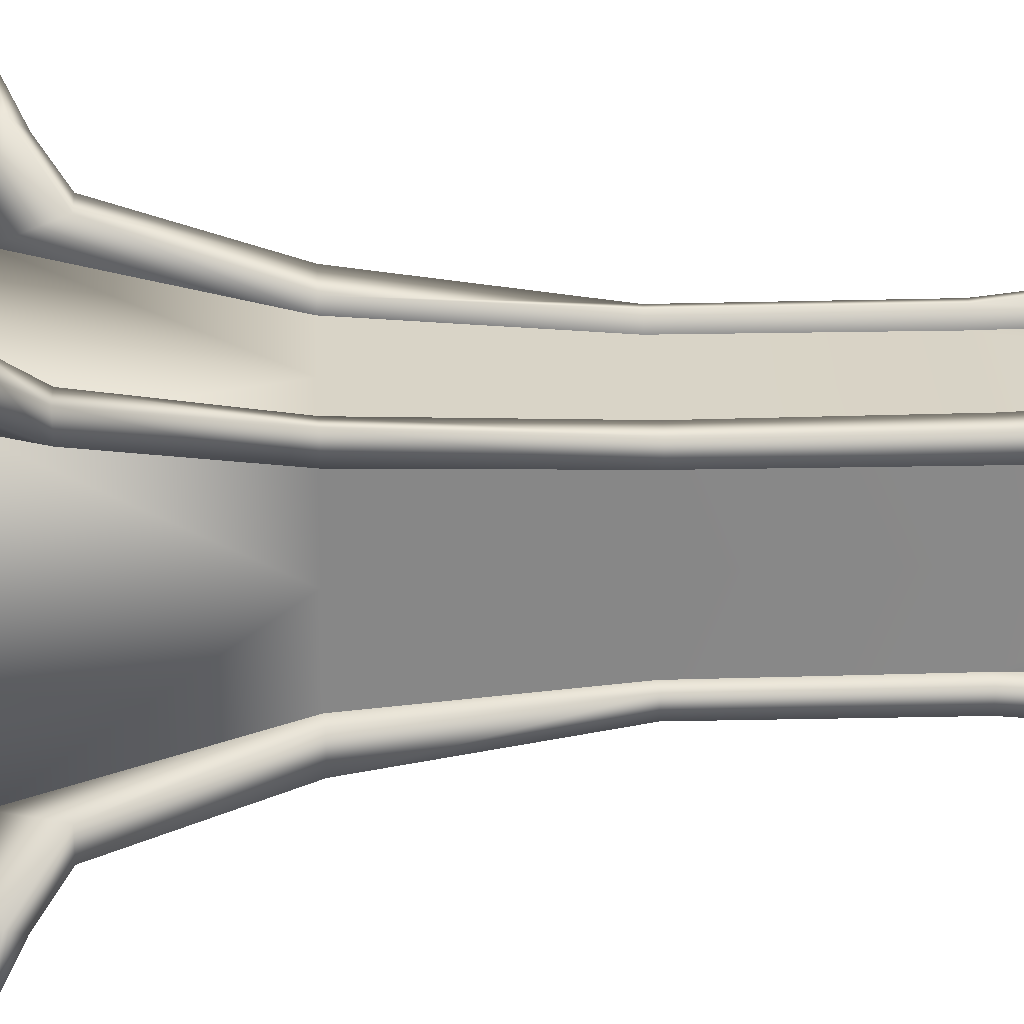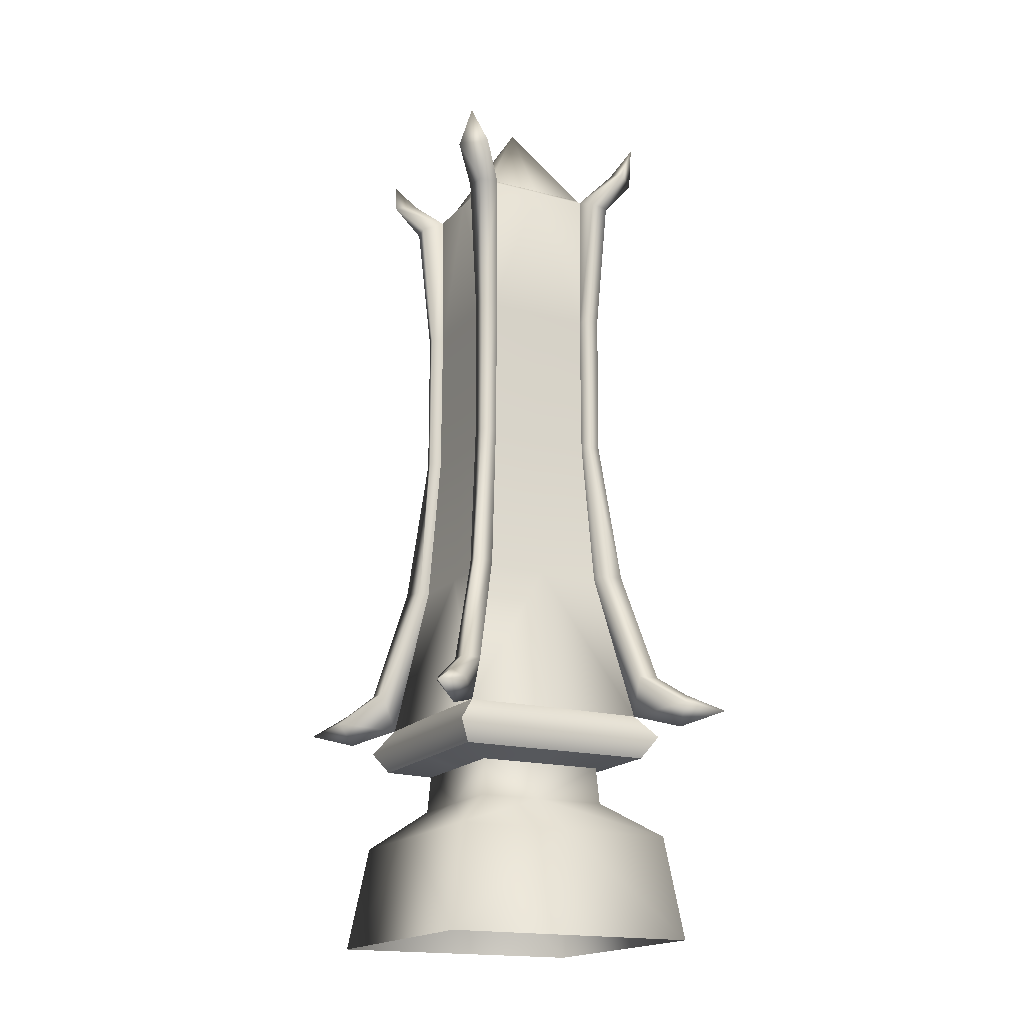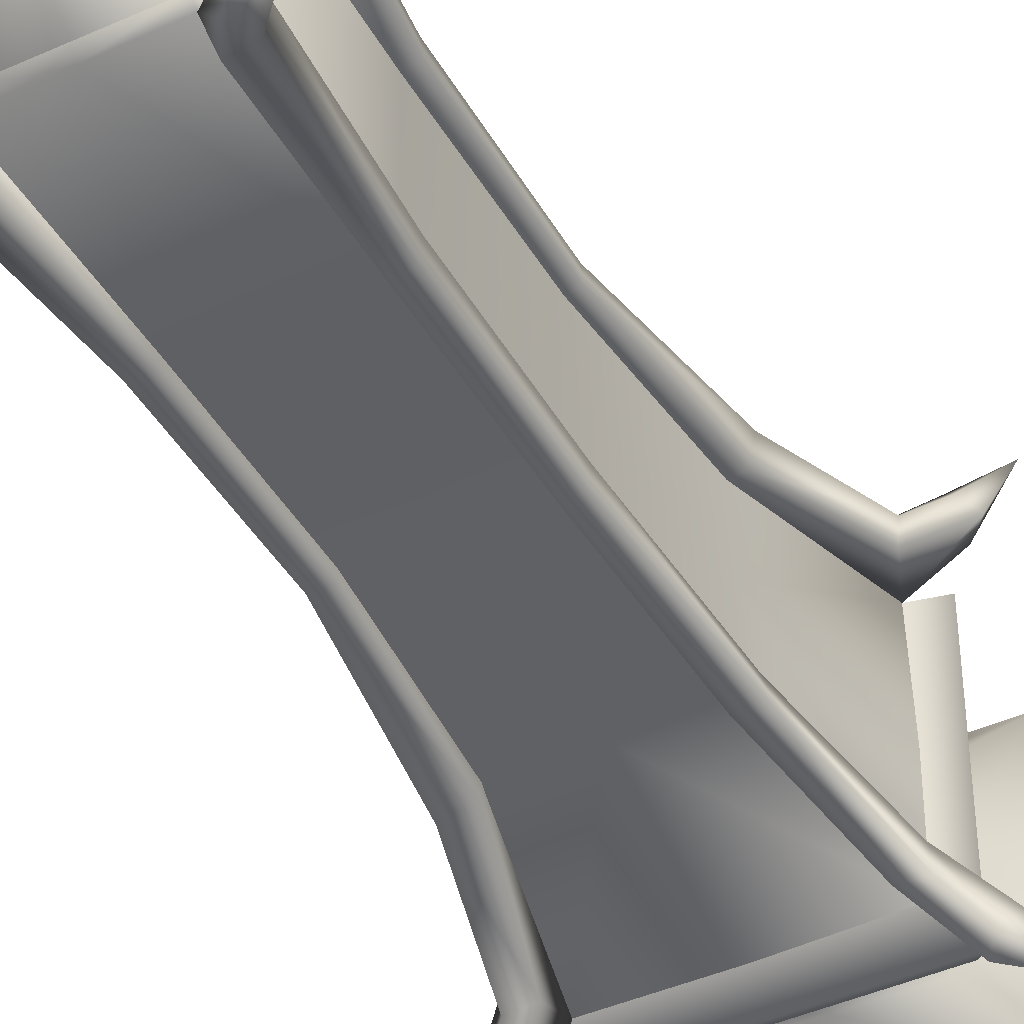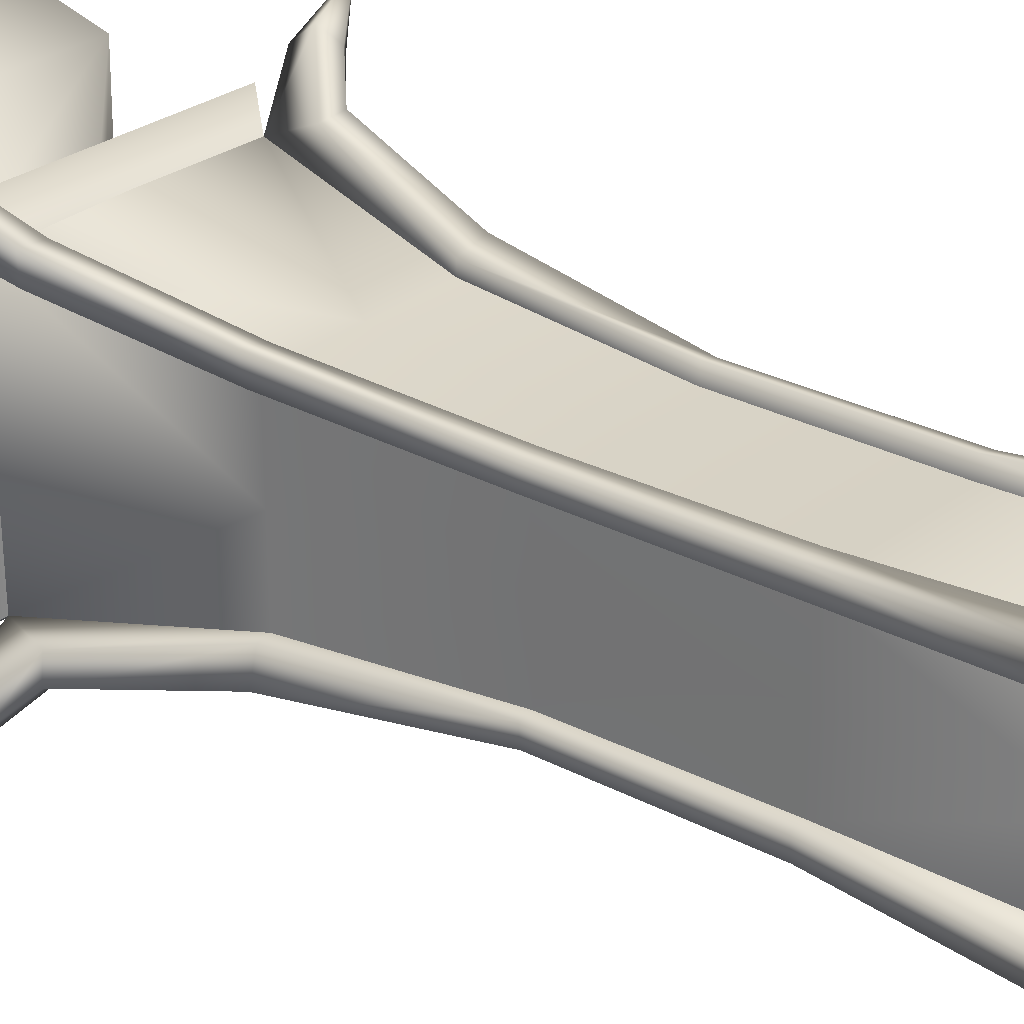
<metadata>
{"format":"obj","ext":"obj","renderer":"f3d","projection":"perspective","resolution":1024,"background":"white","views":[{"elev":27.0,"azim":87.5,"up":"+Z"},{"elev":-18.0,"azim":63.1,"up":"+Y"},{"elev":-43.5,"azim":-152.0,"up":"+Z"},{"elev":26.1,"azim":130.1,"up":"+Z"}]}
</metadata>
<code>
o ghostland_obelisk_01
v 1.239 17.75 -1.246
v -0.003422 19.94 -0.004075
v 1.239 17.75 -0.02378
v -1.247 17.75 -1.246
v -1.436 17.61 -1.255
v -1.409 17.61 0.003827
v -1.247 17.75 0.003563
v -1.247 17.75 1.24
v -1.383 17.61 1.232
v 1.239 17.75 -1.246
v 1.247 17.61 -1.435
v 0.005787 17.61 -1.409
v 1.402 17.61 -1.247
v -0.02281 17.75 -1.246
v -1.247 17.75 -1.246
v -1.24 17.61 -1.383
v -1.436 17.61 -1.255
v 1.239 17.75 1.24
v 1.402 17.61 1.24
v 1.402 17.61 -0.004873
v 1.239 17.75 -0.02378
v 1.239 17.75 -1.246
v 1.402 17.61 -1.247
v 1.512 2.07 1.513
v 1.453 2.901 1.454
v 0.06208 2.07 1.513
v -1.461 2.901 1.454
v -1.52 2.07 1.513
v 0.02071 2.901 1.454
v -1.52 2.07 1.513
v -1.461 2.901 1.454
v -1.52 2.07 -0.1003
v -1.461 2.901 -1.46
v -1.52 2.07 -1.519
v -1.461 2.901 0.02432
v -1.52 2.07 -1.519
v -1.461 2.901 -1.46
v -0.07272 2.07 -1.519
v 1.453 2.901 -1.46
v 1.512 2.07 -1.519
v -0.03346 2.901 -1.46
v 0.06208 2.07 1.513
v 2.568 1.239 2.558
v 1.512 2.07 1.513
v 1.512 2.07 0.08456
v 2.568 1.239 -0.06424
v 2.568 1.239 -2.575
v -1.52 2.07 -0.1003
v -2.565 1.239 2.558
v -1.52 2.07 1.513
v -0.02958 1.239 2.558
v -0.07272 2.07 -1.519
v -2.565 1.239 -2.575
v -1.52 2.07 -1.519
v -2.565 1.239 0.05125
v 1.512 2.07 -1.519
v 0.08699 1.239 -2.575
v -2.926 -1.089 2.918
v -2.565 1.239 0.05125
v -2.881 -1.089 -2.893
v -2.565 1.239 2.558
v -0.02958 1.239 2.558
v 2.886 -1.089 2.874
v 2.568 1.239 2.558
v 2.568 1.239 -0.06424
v 2.886 -1.089 -2.893
v 2.568 1.239 -2.575
v 0.08699 1.239 -2.575
v -2.565 1.239 -2.575
v 1.512 2.07 -1.519
v 1.453 2.901 -1.46
v 1.512 2.07 0.08456
v 1.453 2.901 -0.01158
v 1.453 2.901 1.454
v 1.512 2.07 1.513
v -2.166 4.077 -0.009805
v -2.539 3.548 2.531
v -2.101 4.077 2.149
v -2.237 3.074 2.231
v -2.237 3.074 0.01874
v -2.539 3.548 0.005564
v -2.154 4.077 -2.106
v -2.539 3.548 -2.538
v -2.237 3.074 -2.237
v -0.01084 4.077 -2.165
v -2.539 3.548 -2.538
v -2.154 4.077 -2.106
v 2.53 3.548 -2.538
v 2.231 3.074 -2.237
v -0.009664 3.548 -2.538
v -0.007532 3.074 -2.237
v -2.237 3.074 -2.237
v 2.101 4.077 -2.146
v 2.159 4.077 0.01083
v 2.53 3.548 -2.538
v 2.101 4.077 -2.146
v 2.53 3.548 2.531
v 2.231 3.074 2.231
v 2.53 3.548 0.01428
v 2.231 3.074 -0.0007333
v 2.231 3.074 -2.237
v 2.142 4.077 2.097
v -2.237 3.074 2.231
v -1.461 2.901 1.454
v 0.07155 3.074 2.231
v -2.237 3.074 0.01874
v -1.461 2.901 0.02432
v -1.461 2.901 -1.46
v -2.237 3.074 -2.237
v -0.007532 3.074 -2.237
v -0.03346 2.901 -1.46
v 1.453 2.901 -1.46
v 2.231 3.074 -2.237
v 2.231 3.074 -0.0007333
v 1.453 2.901 -0.01158
v 1.453 2.901 1.454
v 2.231 3.074 2.231
v 0.02071 2.901 1.454
v -2.101 4.077 2.149
v -1.544 7.458 1.436
v -1.575 7.458 -0.02002
v -1.378 10.84 -0.0004374
v -1.351 10.84 1.242
v -1.367 14.22 -0.002778
v -1.341 14.22 1.22
v -1.409 17.61 0.003827
v -1.383 17.61 1.232
v -1.605 7.458 -1.437
v -1.404 10.84 -1.248
v -1.368 14.22 -1.229
v -1.436 17.61 -1.255
v -2.154 4.077 -2.106
v -2.166 4.077 -0.009805
v -0.008951 7.458 -1.573
v -0.01084 4.077 -2.165
v -1.444 7.458 -1.543
v 0.003666 10.84 -1.376
v -1.249 10.84 -1.349
v 0.009505 14.22 -1.365
v -1.228 14.22 -1.339
v 0.005787 17.61 -1.409
v -1.24 17.61 -1.383
v 2.101 4.077 -2.146
v 1.43 7.458 -1.604
v 1.241 10.84 -1.402
v 1.224 14.22 -1.391
v 1.247 17.61 -1.435
v 1.402 17.61 1.24
v 1.359 14.22 1.224
v 1.402 17.61 -0.004873
v 1.359 14.22 -0.006948
v 1.388 10.84 1.246
v 1.369 10.84 -0.004044
v 1.588 7.458 1.435
v 1.566 7.458 -0.006583
v 2.142 4.077 2.097
v 2.159 4.077 0.01083
v 1.544 7.458 -1.439
v 1.35 10.84 -1.245
v 1.359 14.22 -1.229
v 1.402 17.61 -1.247
v 1.219 14.22 1.334
v 1.232 17.61 1.376
v -0.02511 17.61 1.403
v -0.01491 14.22 1.36
v 1.24 10.84 1.345
v -0.008522 10.84 1.371
v 1.435 7.458 1.538
v 0.002076 7.458 1.568
v 2.142 4.077 2.097
v 0.006539 4.077 2.16
v -1.255 17.61 1.429
v -1.233 14.22 1.386
v -1.25 10.84 1.397
v -1.439 7.458 1.599
v -2.101 4.077 2.149
v 1.232 17.61 1.376
v 1.239 17.75 1.24
v -0.02511 17.61 1.403
v 1.402 17.61 1.24
v -0.007697 17.75 1.24
v -1.247 17.75 1.24
v -1.255 17.61 1.429
v -1.383 17.61 1.232
v -2.101 4.077 2.149
v -2.539 3.548 2.531
v 0.006539 4.077 2.16
v 0.008372 3.548 2.531
v 2.53 3.548 2.531
v 2.142 4.077 2.097
v -2.237 3.074 2.231
v 0.07155 3.074 2.231
v 2.231 3.074 2.231
v -1.921 18.13 -2.448
v -2.294 18.95 -2.293
v -1.902 18.3 -1.9
v -1.24 17.61 -1.383
v -2.449 18.13 -1.92
v -1.436 17.61 -1.255
v -1.642 14.24 -1.25
v -1.368 14.22 -1.229
v -1.88 17.4 -1.376
v -1.591 14.24 -1.614
v -1.803 17.4 -1.806
v -1.377 17.4 -1.879
v -1.252 14.24 -1.639
v -1.228 14.22 -1.339
v -2.311 18.95 2.343
v -1.937 18.13 2.496
v -1.917 18.3 1.947
v -1.255 17.61 1.429
v -2.465 18.13 1.968
v -1.383 17.61 1.232
v -1.341 14.22 1.22
v -1.615 14.24 1.242
v -1.896 17.4 1.421
v -1.564 14.24 1.606
v -1.818 17.4 1.852
v -1.258 14.24 1.686
v -1.392 17.4 1.925
v -1.233 14.22 1.386
v 1.219 14.22 -1.339
v 1.243 14.24 -1.639
v 1.223 10.85 -1.626
v 1.202 10.84 -1.343
v 1.408 7.481 -1.837
v 1.391 7.458 -1.541
v 1.582 14.24 -1.614
v 1.552 10.85 -1.612
v 2.286 18.95 -2.293
v 2.441 18.13 -1.92
v 1.913 18.13 -2.448
v 1.633 14.24 -1.25
v 1.893 18.3 -1.9
v 1.402 17.61 -1.247
v 1.247 17.61 -1.435
v 1.243 14.24 -1.639
v 1.219 14.22 -1.339
v 1.872 17.4 -1.376
v 1.359 14.22 -1.229
v 1.794 17.4 -1.806
v 1.369 17.4 -1.879
v 1.633 14.24 -1.25
v 3.288 4.283 2.802
v 2.493 4.965 2.069
v 3.011 4.508 3.021
v 2.142 4.077 2.097
v 2.9 3.779 2.901
v 3.676 4.071 3.643
v 2.801 4.283 3.289
v 2.533 4.965 2.525
v 1.833 7.481 1.454
v 1.588 7.458 1.435
v 1.625 10.85 1.263
v 1.97 7.481 1.966
v 2.068 4.965 2.494
v 1.388 10.84 1.246
v 1.359 14.22 1.224
v 1.633 14.24 1.245
v 1.59 10.85 1.613
v 1.452 7.481 1.834
v 1.435 7.458 1.538
v 1.243 14.24 1.634
v 1.261 10.85 1.628
v 1.582 14.24 1.609
v 1.219 14.22 1.334
v 1.24 10.84 1.345
v 1.893 18.3 1.895
v 2.286 18.95 2.286
v 2.441 18.13 1.913
v 1.402 17.61 1.24
v 1.913 18.13 2.441
v 1.232 17.61 1.376
v 1.633 14.24 1.245
v 1.359 14.22 1.224
v 1.872 17.4 1.369
v 1.794 17.4 1.8
v 1.243 14.24 1.634
v 1.369 17.4 1.873
v 1.219 14.22 1.334
v 2.453 4.965 -2.116
v 3.248 4.283 -2.85
v 2.971 4.508 -3.069
v 2.101 4.077 -2.146
v 1.544 7.458 -1.439
v 3.635 4.071 -3.692
v 2.858 3.779 -2.95
v 2.76 4.283 -3.338
v 2.494 4.965 -2.572
v 1.789 7.481 -1.457
v 1.587 10.85 -1.262
v 1.923 7.481 -1.969
v 2.028 4.965 -2.541
v 1.35 10.84 -1.245
v 1.359 14.22 -1.229
v -1.368 14.22 -1.229
v -1.642 14.24 -1.25
v -1.404 10.84 -1.248
v -1.635 10.85 -1.267
v -1.605 7.458 -1.437
v -1.842 7.481 -1.459
v -2.154 4.077 -2.106
v -2.505 4.965 -2.077
v -3.301 4.283 -2.811
v -1.599 10.85 -1.617
v -1.98 7.481 -1.971
v -2.546 4.965 -2.533
v -3.024 4.508 -3.03
v -3.688 4.071 -3.652
v -1.252 14.24 -1.639
v -1.27 10.85 -1.632
v -1.461 7.481 -1.839
v -2.08 4.965 -2.503
v -2.813 4.283 -3.298
v -2.912 3.779 -2.91
v -1.444 7.458 -1.543
v -1.249 10.84 -1.349
v -1.228 14.22 -1.339
v -1.233 14.22 1.386
v -1.258 14.24 1.686
v -1.271 10.85 1.68
v -1.25 10.84 1.397
v -1.408 7.481 1.835
v -1.439 7.458 1.599
v -2.029 4.965 2.544
v -2.101 4.077 2.149
v -2.76 4.283 3.341
v -2.858 3.779 2.953
v -2.494 4.965 2.574
v -2.972 4.508 3.072
v -1.922 7.481 1.967
v -1.553 10.85 1.609
v -2.454 4.965 2.119
v -1.789 7.481 1.455
v -1.589 10.85 1.259
v -1.615 14.24 1.242
v -3.635 4.071 3.695
v -3.248 4.283 2.853
v -1.544 7.458 1.436
v -1.351 10.84 1.242
v -1.341 14.22 1.22
v -0.02281 17.75 -1.246
v 1.239 17.75 -1.246
v -1.247 17.75 -1.246
v -1.247 17.75 0.003563
v -1.247 17.75 -1.246
v -1.247 17.75 1.24
v -0.007697 17.75 1.24
v -1.247 17.75 1.24
v 1.239 17.75 1.24
v 1.239 17.75 1.24
g Geoset0
f 1 2 3
f 4 5 6
f 6 7 4
f 6 8 7
f 9 8 6
f 10 11 12
f 13 11 10
f 12 14 10
f 12 15 14
f 16 15 12
f 16 17 15
f 18 19 20
f 20 21 18
f 20 22 21
f 23 22 20
f 24 25 26
f 26 27 28
f 27 26 29
f 29 26 25
f 30 31 32
f 32 33 34
f 33 32 35
f 35 32 31
f 36 37 38
f 38 39 40
f 39 38 41
f 41 38 37
f 42 43 44
f 44 43 45
f 46 45 43
f 47 45 46
f 48 49 50
f 50 49 42
f 51 42 49
f 43 42 51
f 52 53 54
f 54 53 48
f 55 48 53
f 49 48 55
f 45 47 56
f 56 47 52
f 57 52 47
f 53 52 57
f 58 59 60
f 59 58 61
f 61 58 62
f 63 62 58
f 62 63 64
f 64 63 65
f 66 65 63
f 65 66 67
f 67 66 68
f 60 68 66
f 68 60 69
f 69 60 59
f 70 71 72
f 73 72 71
f 74 72 73
f 72 74 75
f 76 77 78
f 79 77 80
f 81 80 77
f 77 76 81
f 82 83 76
f 81 76 83
f 83 84 81
f 80 81 84
f 85 86 87
f 88 89 90
f 91 90 89
f 92 86 91
f 90 91 86
f 86 85 90
f 90 85 88
f 93 88 85
f 94 95 96
f 97 98 99
f 100 99 98
f 101 95 100
f 99 100 95
f 95 94 99
f 99 94 97
f 102 97 94
f 103 104 105
f 106 104 103
f 104 106 107
f 107 106 108
f 109 108 106
f 110 108 109
f 108 110 111
f 111 110 112
f 113 112 110
f 114 112 113
f 112 114 115
f 115 114 116
f 117 116 114
f 105 116 117
f 116 105 118
f 118 105 104
f 119 120 121
f 120 122 121
f 120 123 122
f 123 124 122
f 123 125 124
f 125 126 124
f 125 127 126
f 122 128 121
f 129 128 122
f 124 129 122
f 130 129 124
f 126 130 124
f 131 130 126
f 128 132 121
f 121 132 133
f 119 121 133
f 132 134 135
f 132 136 134
f 136 137 134
f 136 138 137
f 138 139 137
f 138 140 139
f 140 141 139
f 140 142 141
f 134 143 135
f 144 143 134
f 137 144 134
f 145 144 137
f 139 145 137
f 146 145 139
f 141 146 139
f 147 146 141
f 148 149 150
f 150 149 151
f 149 152 151
f 151 152 153
f 152 154 153
f 153 154 155
f 154 156 155
f 155 156 157
f 143 155 157
f 143 158 155
f 158 153 155
f 158 159 153
f 159 151 153
f 159 160 151
f 160 150 151
f 160 161 150
f 162 163 164
f 162 164 165
f 166 162 165
f 166 165 167
f 168 166 167
f 168 167 169
f 170 168 169
f 170 169 171
f 172 173 164
f 164 173 165
f 173 174 165
f 165 174 167
f 174 175 167
f 167 175 169
f 175 176 169
f 169 176 171
f 177 178 179
f 178 177 180
f 179 178 181
f 179 181 182
f 182 183 179
f 184 183 182
f 185 186 187
f 188 187 186
f 189 187 188
f 187 189 190
f 186 191 188
f 192 188 191
f 188 192 189
f 193 189 192
f 194 195 196
f 196 197 194
f 198 195 194
f 196 195 198
f 199 196 198
f 197 196 199
f 200 201 202
f 203 200 202
f 204 203 202
f 205 206 204
f 204 206 203
f 199 202 201
f 198 202 199
f 202 198 204
f 204 198 194
f 194 205 204
f 205 194 197
f 205 197 206
f 207 206 197
f 208 209 210
f 211 210 209
f 208 212 209
f 208 210 212
f 210 213 212
f 210 211 213
f 214 215 216
f 215 217 216
f 217 218 216
f 219 220 218
f 219 218 217
f 216 213 214
f 216 212 213
f 212 216 218
f 212 218 209
f 220 209 218
f 209 220 211
f 211 220 219
f 219 221 211
f 222 223 224
f 224 225 222
f 225 224 226
f 226 227 225
f 224 223 228
f 224 228 229
f 226 224 229
f 230 231 232
f 229 228 233
f 234 235 231
f 234 236 235
f 237 238 236
f 239 235 240
f 239 231 235
f 231 239 241
f 231 241 232
f 242 232 241
f 240 243 239
f 243 228 239
f 228 241 239
f 237 241 228
f 237 242 241
f 236 242 237
f 232 242 236
f 236 234 232
f 230 232 234
f 230 234 231
f 244 245 246
f 245 244 247
f 248 249 250
f 250 249 246
f 251 250 246
f 246 245 251
f 251 245 252
f 245 247 252
f 253 252 247
f 252 253 254
f 255 252 254
f 255 251 252
f 255 256 251
f 256 250 251
f 250 256 247
f 247 248 250
f 248 247 244
f 244 249 248
f 246 249 244
f 257 254 253
f 258 259 257
f 254 257 259
f 260 254 259
f 260 255 254
f 260 261 255
f 261 256 255
f 261 262 256
f 247 256 262
f 263 264 265
f 263 266 264
f 267 264 266
f 265 260 259
f 265 264 260
f 264 261 260
f 264 267 261
f 262 261 267
f 268 269 270
f 271 268 270
f 270 269 272
f 272 269 268
f 268 273 272
f 273 268 271
f 274 275 276
f 265 274 276
f 277 265 276
f 277 278 265
f 279 278 277
f 280 278 273
f 279 273 278
f 279 272 273
f 272 279 277
f 277 270 272
f 276 270 277
f 270 276 271
f 271 276 275
f 281 282 283
f 282 281 284
f 284 281 285
f 286 287 288
f 286 288 283
f 288 289 283
f 281 283 289
f 281 289 290
f 290 285 281
f 285 290 291
f 290 292 291
f 289 292 290
f 293 292 289
f 288 293 289
f 293 288 284
f 287 284 288
f 284 287 282
f 286 282 287
f 286 283 282
f 291 294 285
f 293 284 227
f 227 226 293
f 293 226 292
f 226 229 292
f 292 229 291
f 291 229 233
f 294 291 233
f 233 295 294
f 296 297 298
f 299 298 297
f 298 299 300
f 301 300 299
f 300 301 302
f 303 302 301
f 303 304 302
f 203 305 297
f 305 299 297
f 305 306 299
f 306 301 299
f 306 307 301
f 307 303 301
f 308 303 307
f 304 303 308
f 308 309 304
f 310 311 203
f 203 311 305
f 311 312 305
f 305 312 306
f 312 313 306
f 306 313 307
f 313 314 307
f 307 314 308
f 314 309 308
f 315 302 304
f 304 309 315
f 315 309 314
f 302 315 314
f 314 313 302
f 302 313 316
f 312 316 313
f 316 312 317
f 311 317 312
f 317 311 318
f 310 318 311
f 319 320 321
f 321 322 319
f 322 321 323
f 323 324 322
f 324 323 325
f 325 326 324
f 325 327 326
f 328 326 327
f 327 329 330
f 327 325 329
f 325 331 329
f 325 323 331
f 323 332 331
f 323 321 332
f 321 217 332
f 321 320 217
f 333 330 329
f 333 329 334
f 329 331 334
f 334 331 335
f 331 332 335
f 335 332 336
f 332 217 336
f 337 338 328
f 326 328 338
f 337 328 327
f 337 327 330
f 337 330 338
f 333 338 330
f 338 333 326
f 326 333 334
f 334 339 326
f 339 334 335
f 335 340 339
f 340 335 336
f 336 341 340
f 342 2 343
f 344 2 342
f 345 2 346
f 347 2 345
f 348 2 349
f 350 2 348
f 3 2 351

</code>
